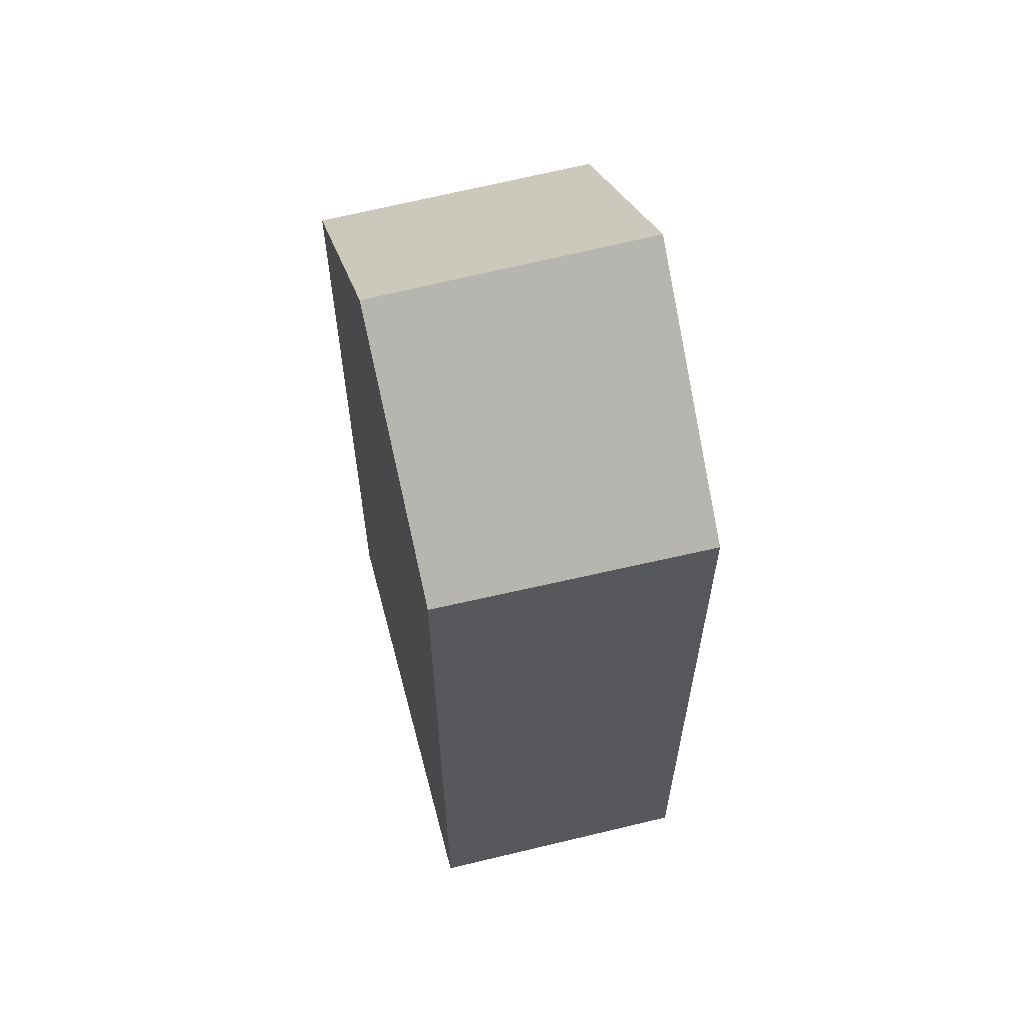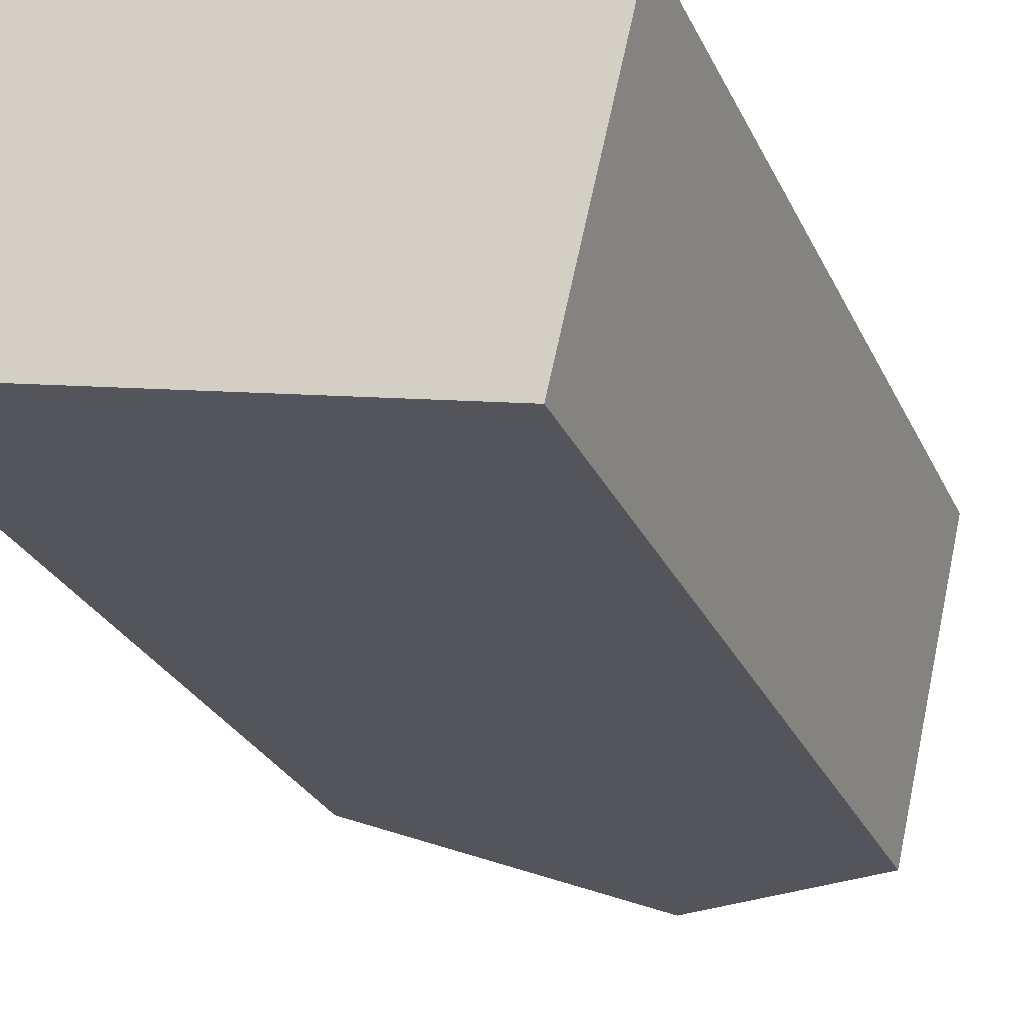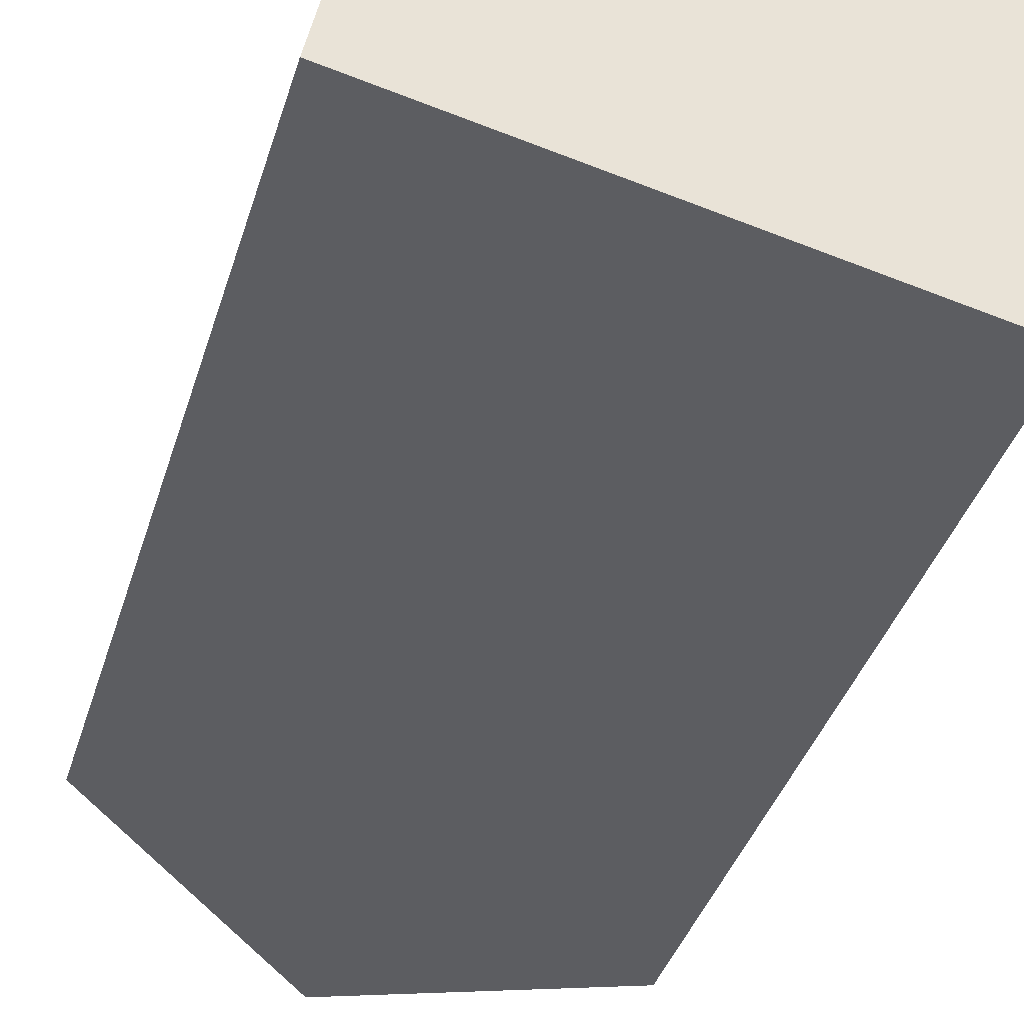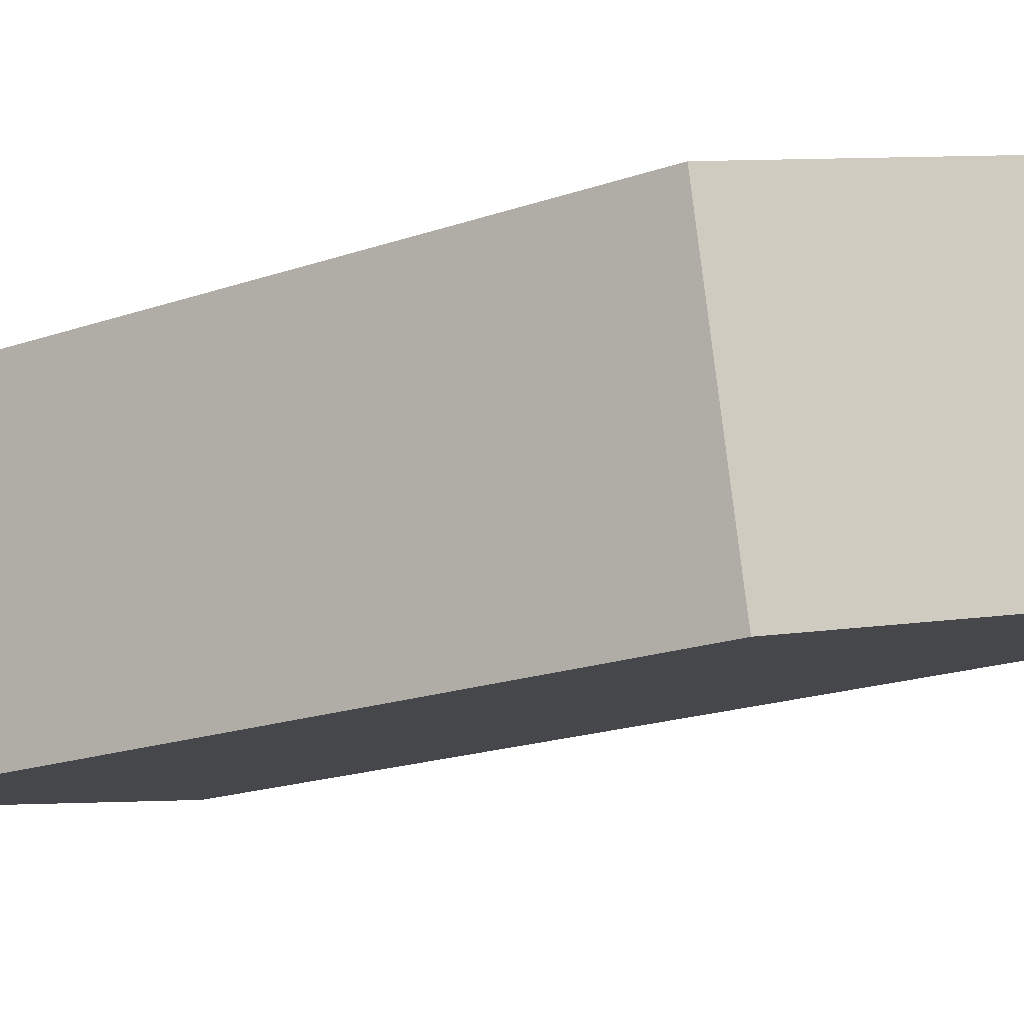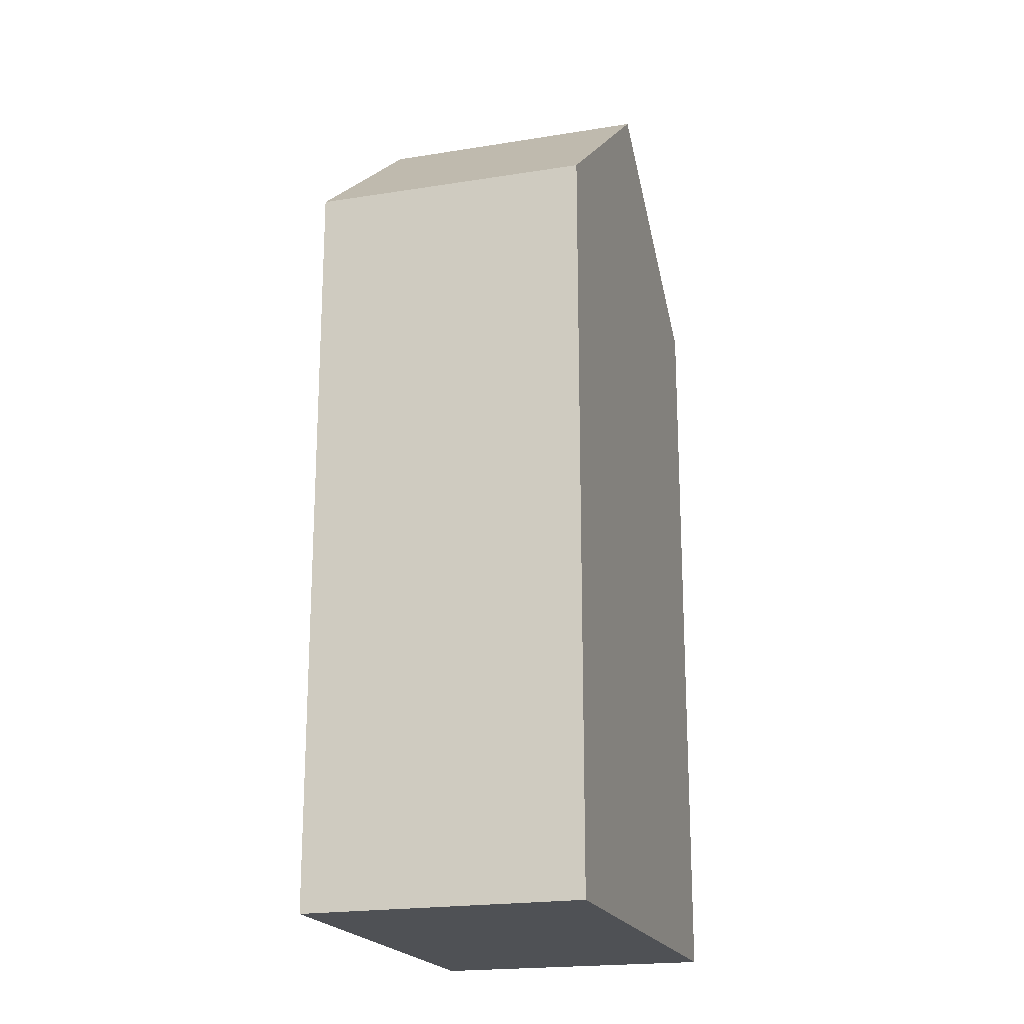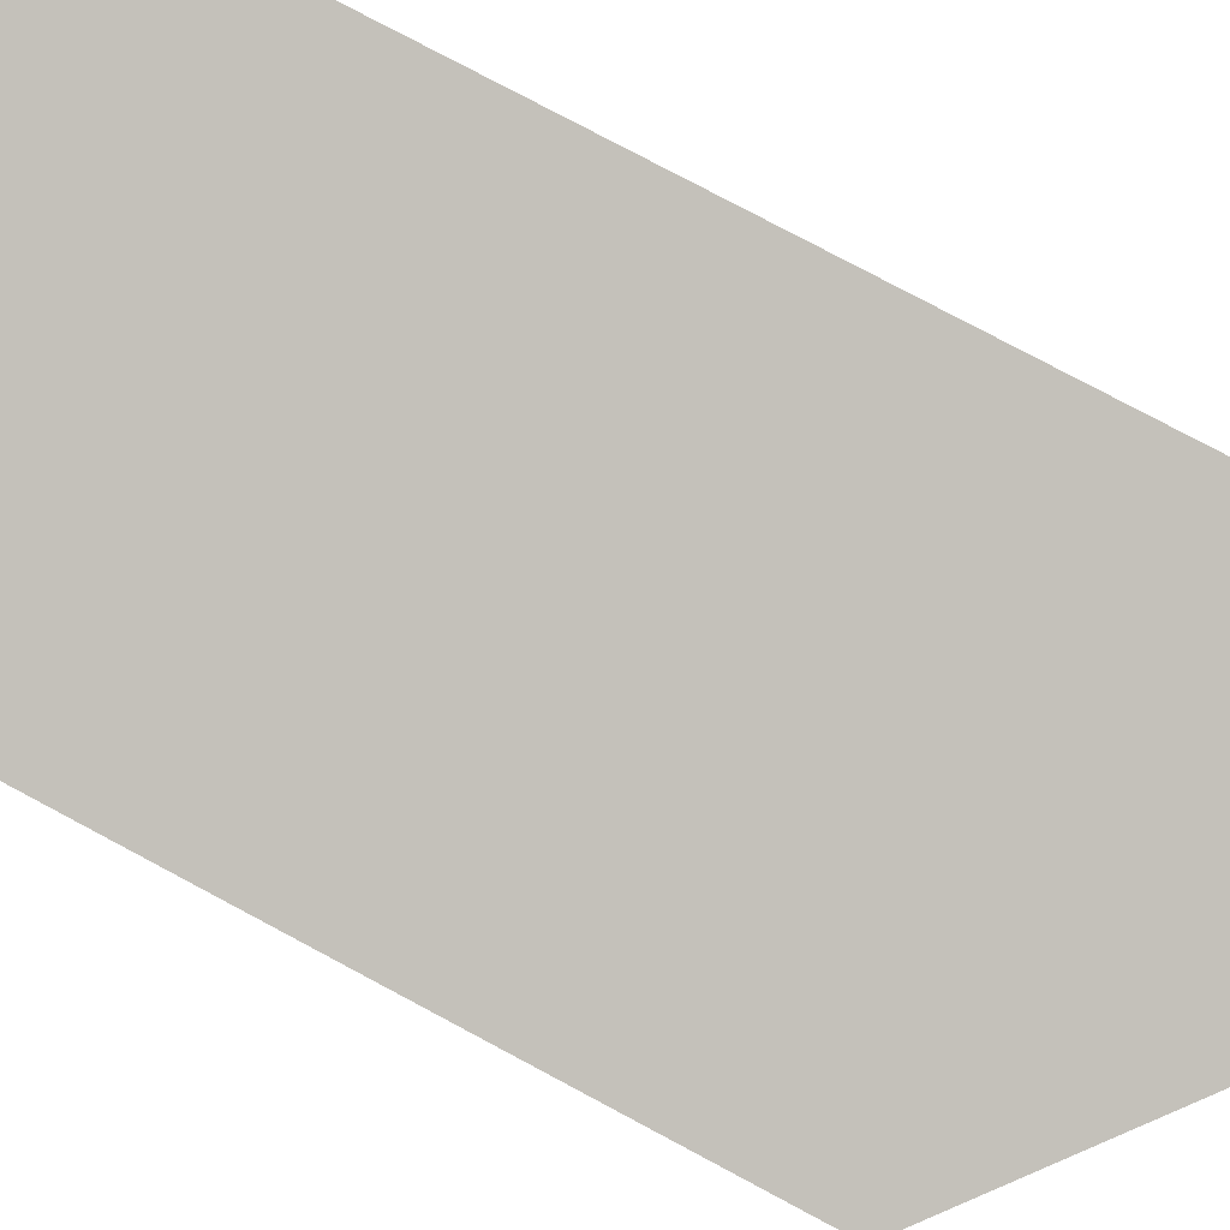
<metadata>
{"format":"obj","ext":"obj","renderer":"f3d","projection":"perspective","resolution":1024,"background":"white","views":[{"elev":61.8,"azim":-92.0,"up":"+Y"},{"elev":-26.4,"azim":20.3,"up":"+Z"},{"elev":-37.4,"azim":-16.0,"up":"+Z"},{"elev":-19.4,"azim":122.9,"up":"+Z"},{"elev":-20.0,"azim":-60.5,"up":"+Y"},{"elev":79.4,"azim":118.0,"up":"+Z"}]}
</metadata>
<code>
v  2.889 12.19 -0.66
v  5.907 9.841 -0.843
v  5.797 9.842 -1.324
v  6.619 9.842 2.284
v  3.704 12.19 2.921
v  0 9.858 6.036e-16
v  0.745 9.806 3.568
v  5.797 8.107e-17 -1.324
v  0 0 0
v  2.889 4.041e-17 -0.66
v  0.745 -2.185e-16 3.568
v  6.619 -1.399e-16 2.284
v  3.704 -1.789e-16 2.921
v  5.907 5.162e-17 -0.843
g defaultobject
f 1 2 3
f 2 1 4
f 4 1 5
f 6 5 1
f 5 6 7
f 3 6 1
f 6 3 8
f 6 8 9
f 9 8 10
f 9 7 6
f 7 9 11
f 7 4 5
f 4 7 11
f 4 11 12
f 12 11 13
f 12 2 4
f 2 12 3
f 3 12 8
f 8 12 14
f 10 11 9
f 11 10 13
f 13 10 8
f 13 8 12
f 12 8 14

</code>
